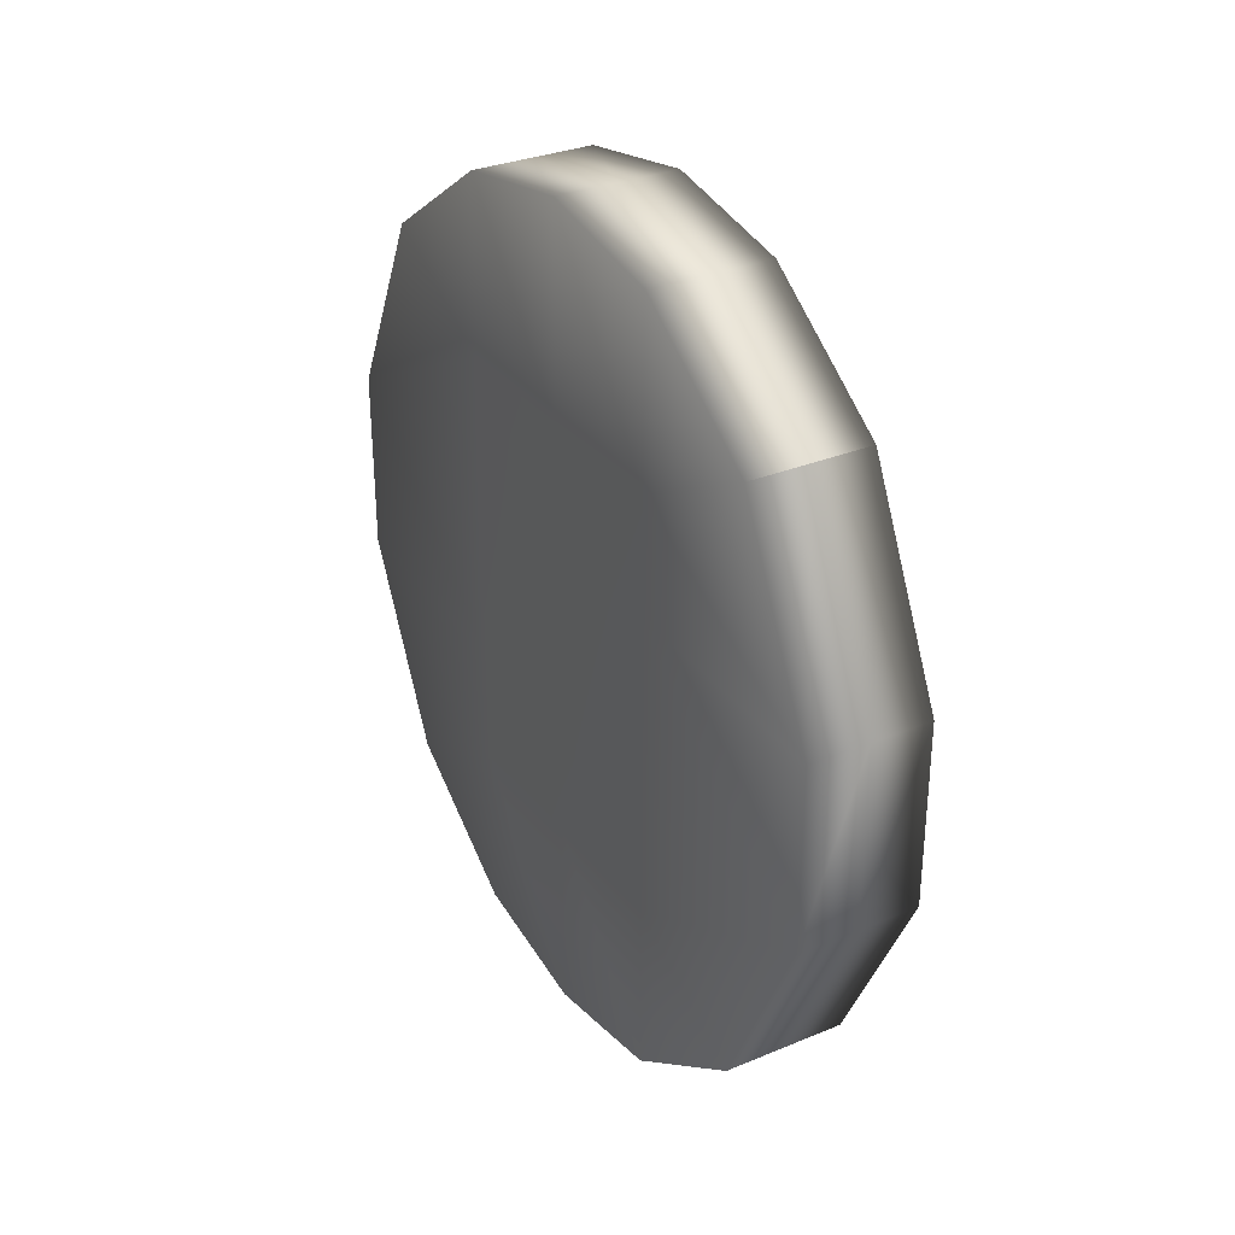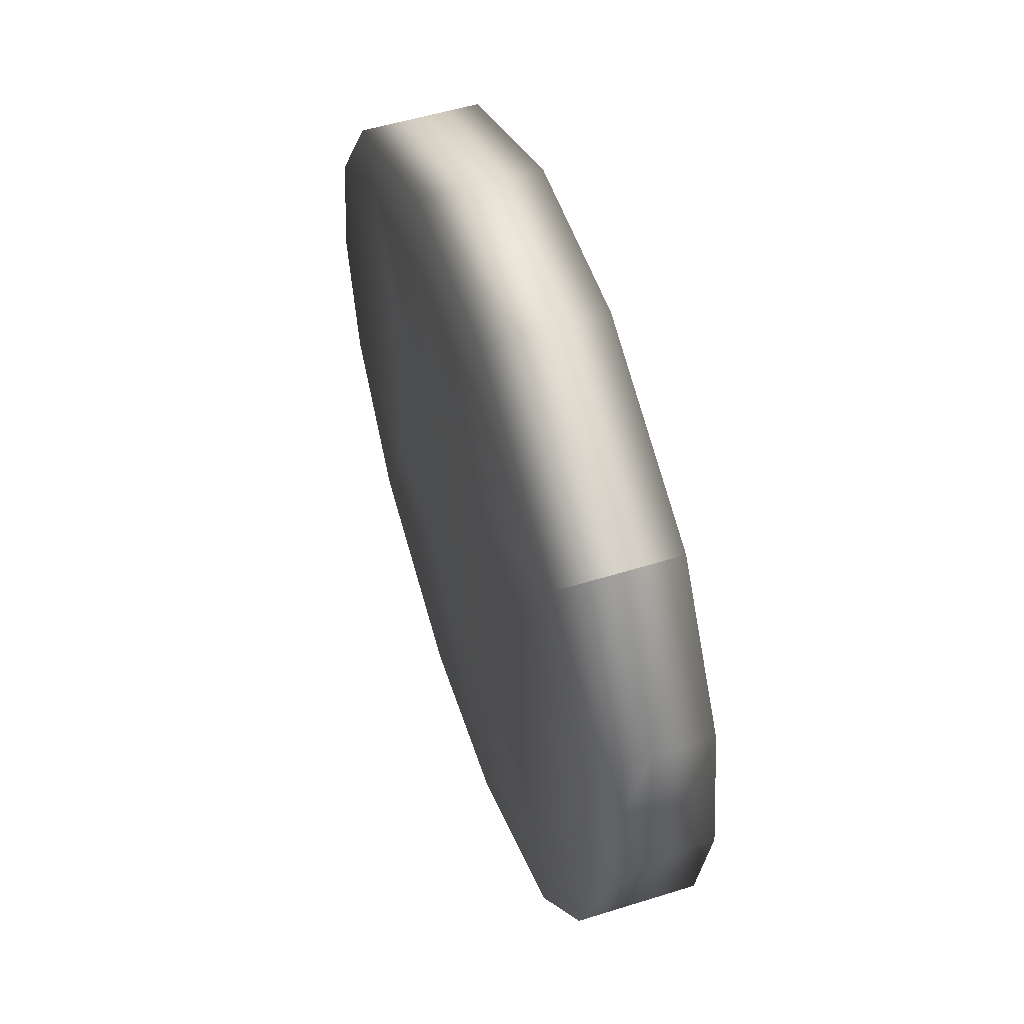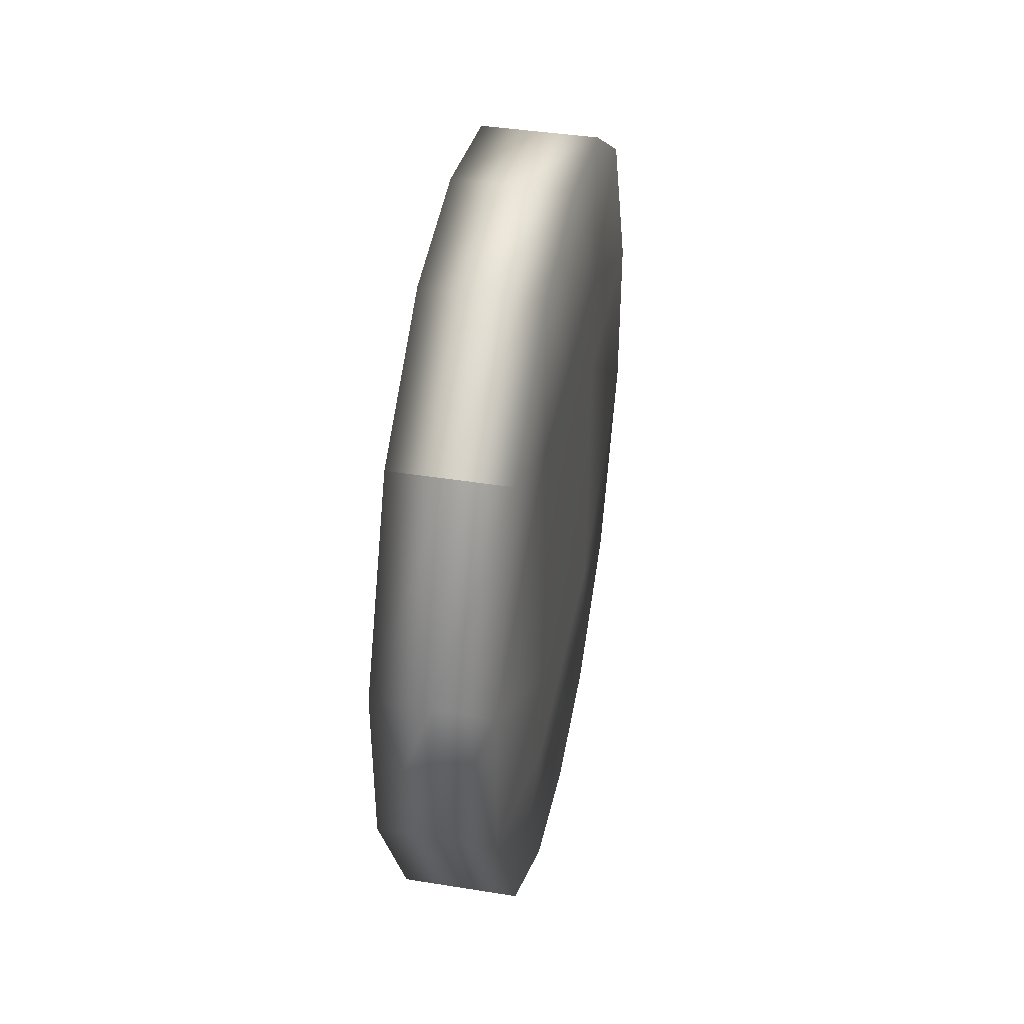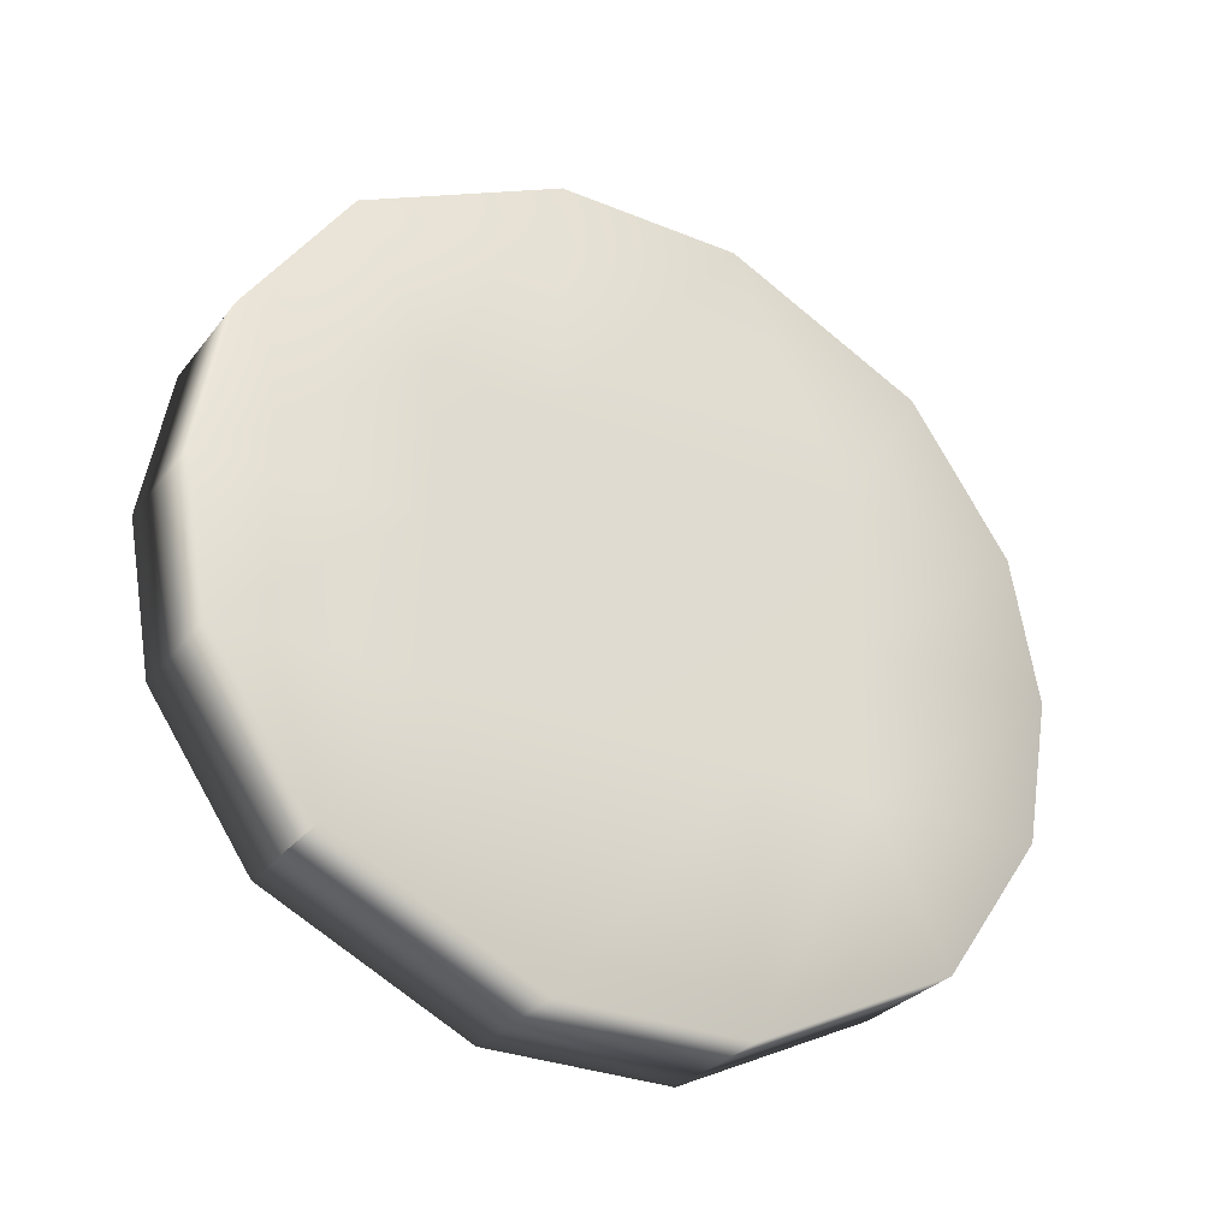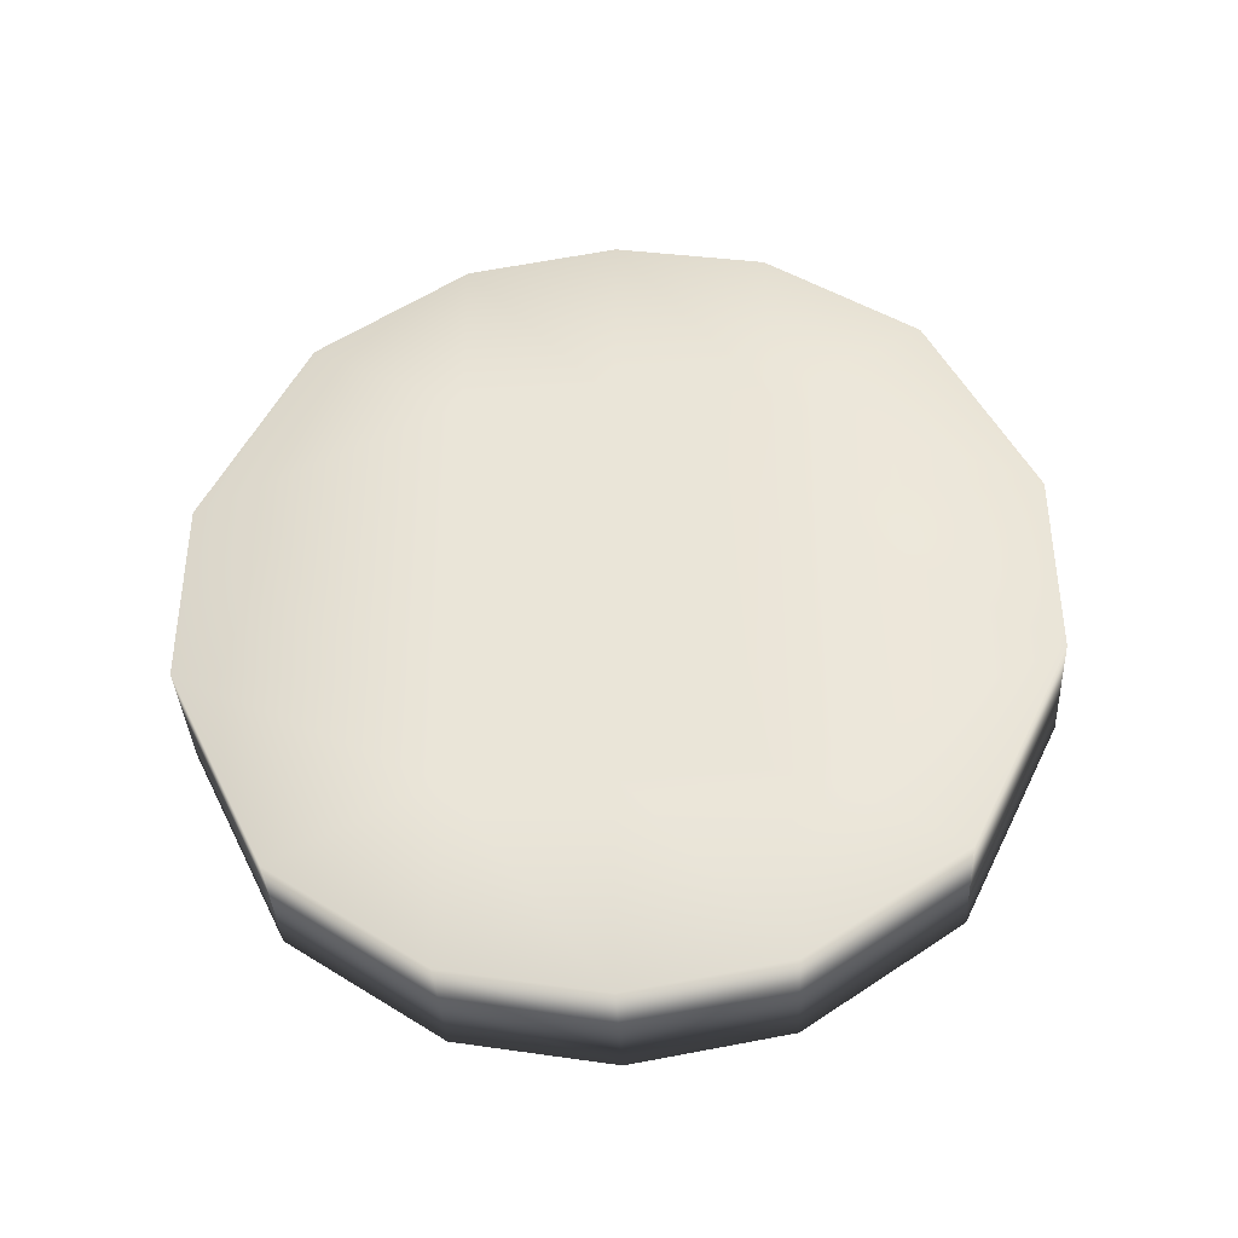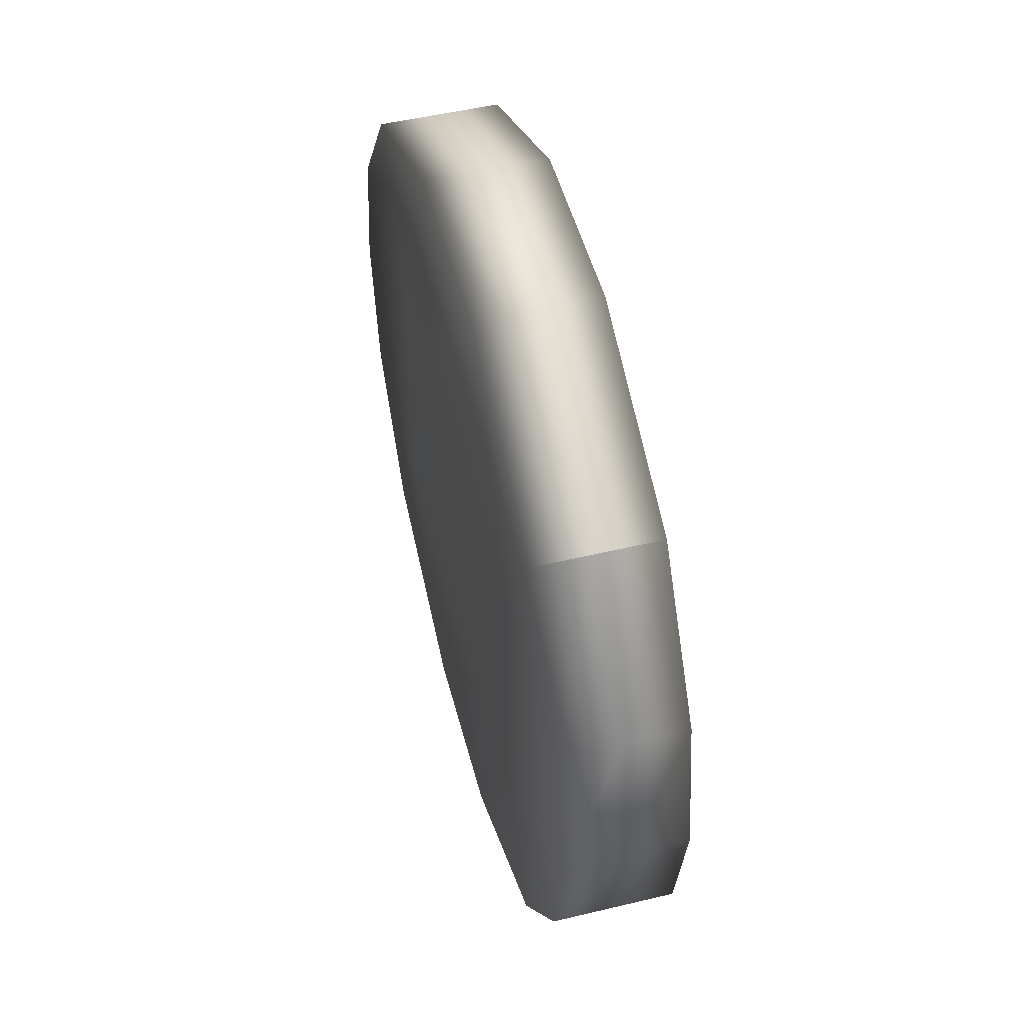
<metadata>
{"format":"obj","ext":"obj","renderer":"f3d","projection":"perspective","resolution":1024,"background":"white","views":[{"elev":31.5,"azim":149.7,"up":"+Z"},{"elev":53.9,"azim":-18.3,"up":"+Y"},{"elev":41.4,"azim":11.0,"up":"+Z"},{"elev":-29.9,"azim":59.2,"up":"+Y"},{"elev":-37.9,"azim":93.0,"up":"+Z"},{"elev":50.9,"azim":165.4,"up":"+Y"}]}
</metadata>
<code>
g default
v -0.1035 0.9828 0.5
v 0 0.9828 0.5
v 0.1035 0.9828 0.5
v -0.1055 1.233 0.3661
v -0.1035 1.233 0.6722
v 0 1.233 0.6722
v 0.1035 1.233 0.6722
v 0.1055 1.233 0.3661
v -0.1055 1.483 0.3661
v -0.1035 1.483 0.717
v 0 1.483 0.717
v 0.1035 1.483 0.717
v 0.1055 1.483 0.3661
v -0.1055 1.733 0.3661
v -0.1035 1.733 0.6722
v 0 1.733 0.6722
v 0.1035 1.733 0.6722
v 0.1055 1.733 0.3661
v -0.1035 1.983 0.5
v 0 1.983 0.5
v 0.1035 1.983 0.5
v -0.1035 2.149 0.158
v 0 2.149 0.158
v 0.1035 2.149 0.158
v -0.1035 2.149 -0.158
v 0 2.149 -0.158
v 0.1035 2.149 -0.158
v -0.1035 1.983 -0.5
v 0 1.983 -0.5
v 0.1035 1.983 -0.5
v -0.1055 1.733 -0.3661
v -0.1035 1.733 -0.6722
v 0 1.733 -0.6722
v 0.1035 1.733 -0.6722
v 0.1055 1.733 -0.3661
v -0.1055 1.483 -0.3661
v -0.1035 1.483 -0.717
v 0 1.483 -0.717
v 0.1035 1.483 -0.717
v 0.1055 1.483 -0.3661
v -0.1055 1.233 -0.3661
v -0.1035 1.233 -0.6722
v 0 1.233 -0.6722
v 0.1035 1.233 -0.6722
v 0.1055 1.233 -0.3661
v -0.1035 0.9828 -0.5
v 0 0.9828 -0.5
v 0.1035 0.9828 -0.5
v -0.1035 0.8168 -0.158
v 0 0.8168 -0.158
v 0.1035 0.8168 -0.158
v -0.1035 0.8168 0.158
v 0 0.8168 0.158
v 0.1035 0.8168 0.158
v 0.1068 1.233 -0.1667
v 0.1068 1.233 0.1667
v 0.1068 1.483 -0.1667
v 0.1068 1.483 0.1667
v 0.1068 1.733 -0.1667
v 0.1068 1.733 0.1667
v -0.1068 1.233 -0.1667
v -0.1068 1.233 0.1667
v -0.1068 1.483 -0.1667
v -0.1068 1.483 0.1667
v -0.1068 1.733 -0.1667
v -0.1068 1.733 0.1667
g pCube1
f 1 5 4 62 52
f 1 2 6 5
f 2 3 7 6
f 8 7 3 54 56
f 4 5 10 9
f 5 6 11 10
f 6 7 12 11
f 7 8 13 12
f 9 10 15 14
f 10 11 16 15
f 11 12 17 16
f 12 13 18 17
f 15 16 20 19
f 16 17 21 20
f 19 20 23 22
f 20 21 24 23
f 18 60 24 21 17
f 22 23 26 25
f 23 24 27 26
f 27 24 60 59
f 25 26 29 28
f 26 27 30 29
f 28 32 31 65 25
f 28 29 33 32
f 29 30 34 33
f 35 34 30 27 59
f 31 32 37 36
f 32 33 38 37
f 33 34 39 38
f 34 35 40 39
f 36 37 42 41
f 37 38 43 42
f 38 39 44 43
f 39 40 45 44
f 42 43 47 46
f 43 44 48 47
f 46 47 50 49
f 47 48 51 50
f 45 55 51 48 44
f 49 50 53 52
f 50 51 54 53
f 54 51 55 56
f 52 53 2 1
f 53 54 3 2
f 55 45 40 57
f 56 55 57 58
f 8 56 58 13
f 57 40 35 59
f 58 57 59 60
f 13 58 60 18
f 46 49 61 41 42
f 52 62 61 49
f 41 61 63 36
f 61 62 64 63
f 62 4 9 64
f 36 63 65 31
f 63 64 66 65
f 64 9 14 66
f 25 65 66 22
f 19 22 66 14 15

</code>
